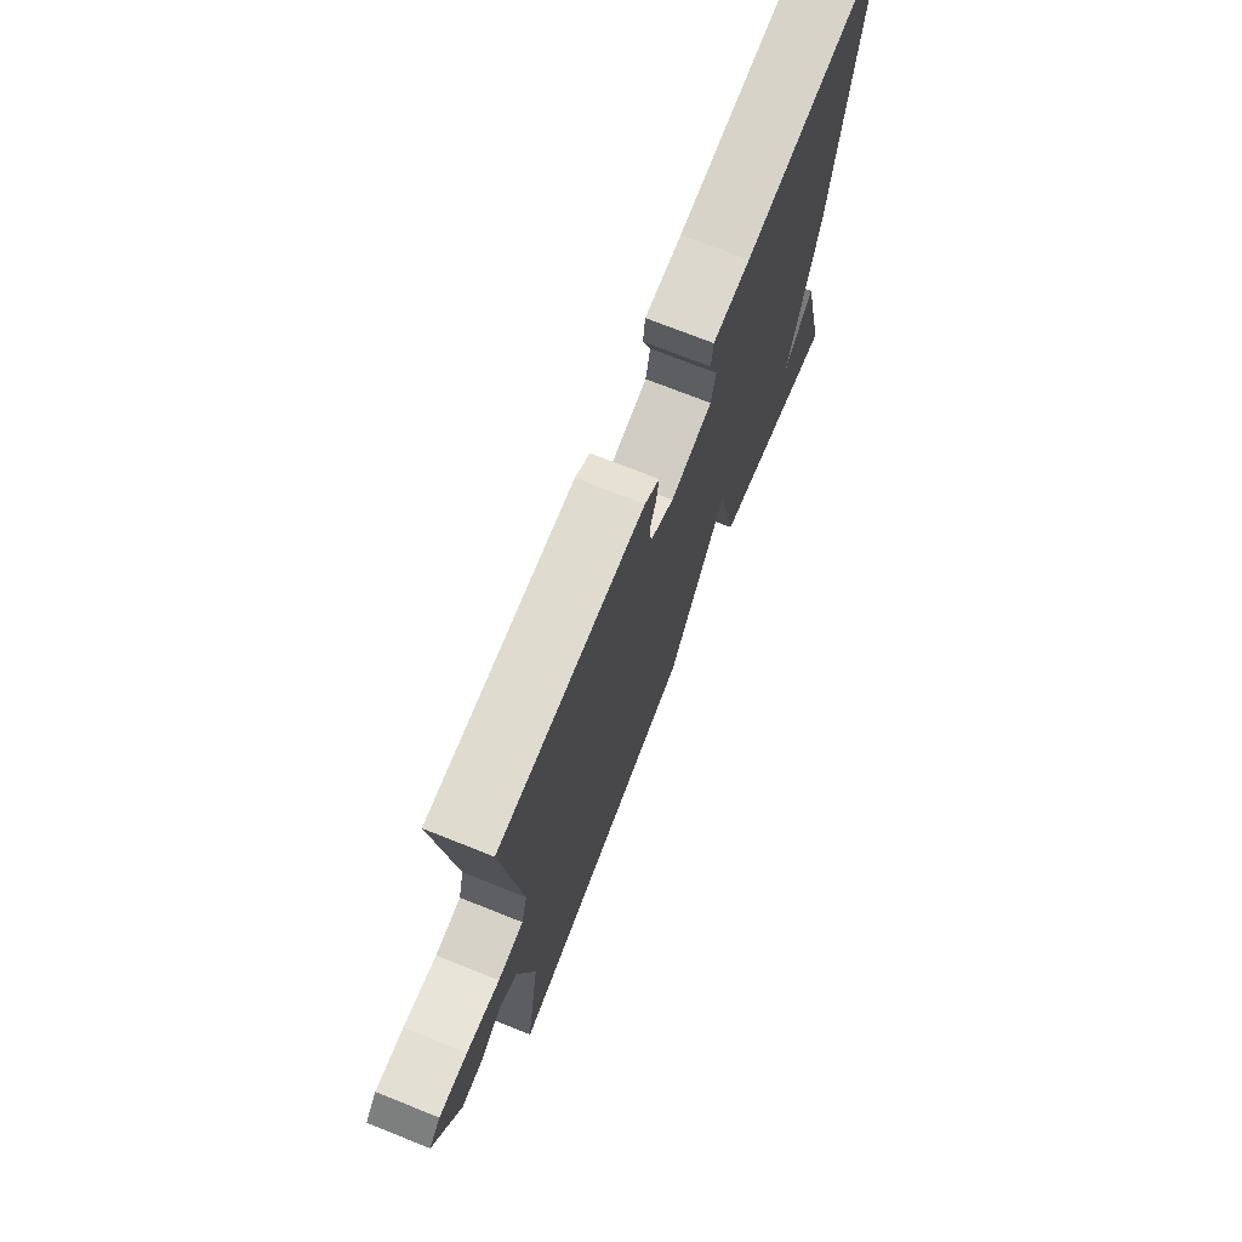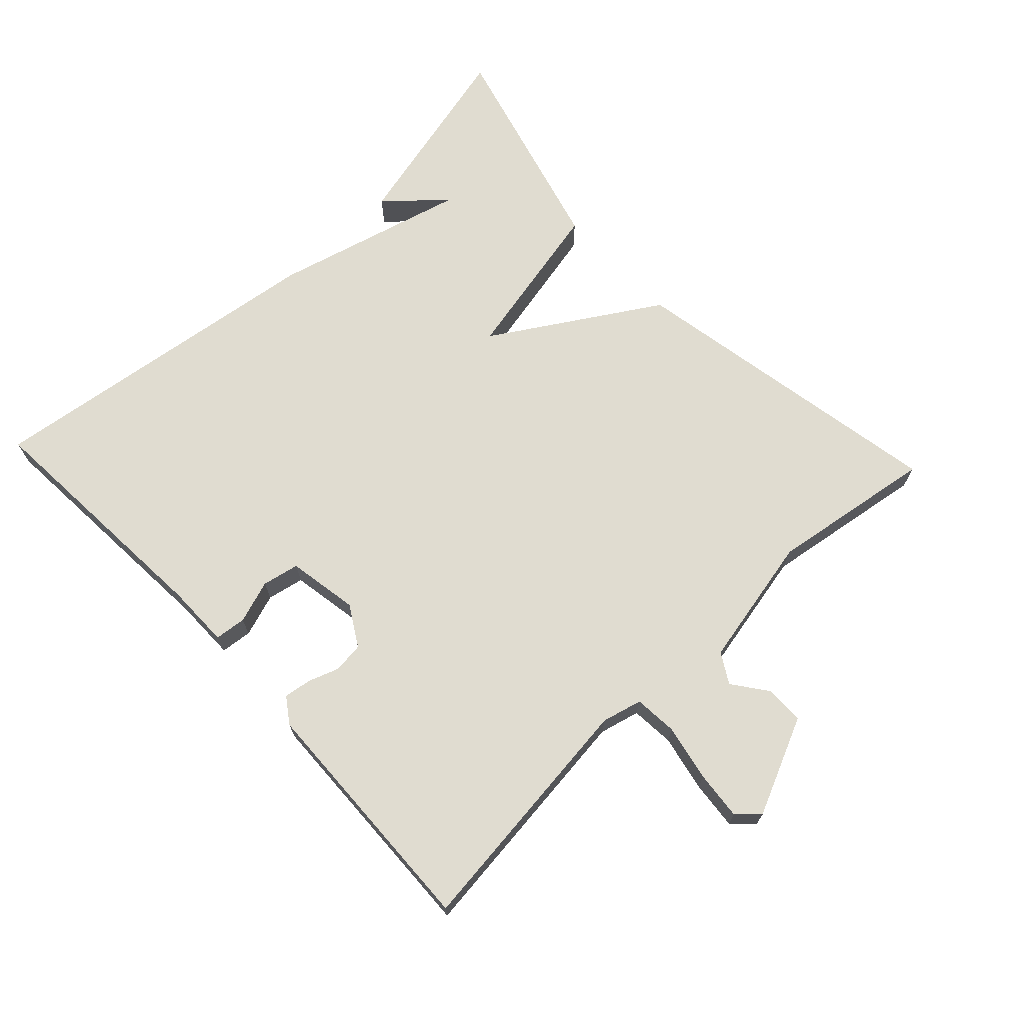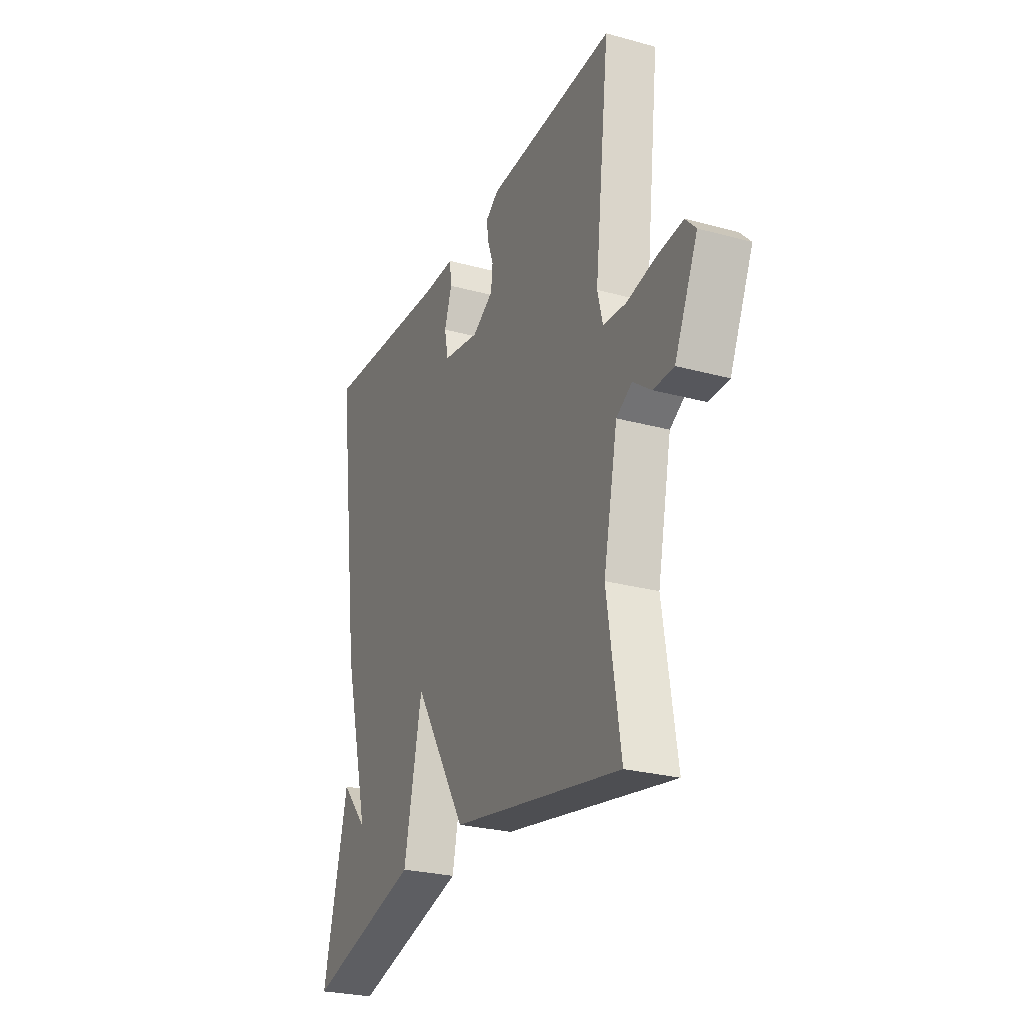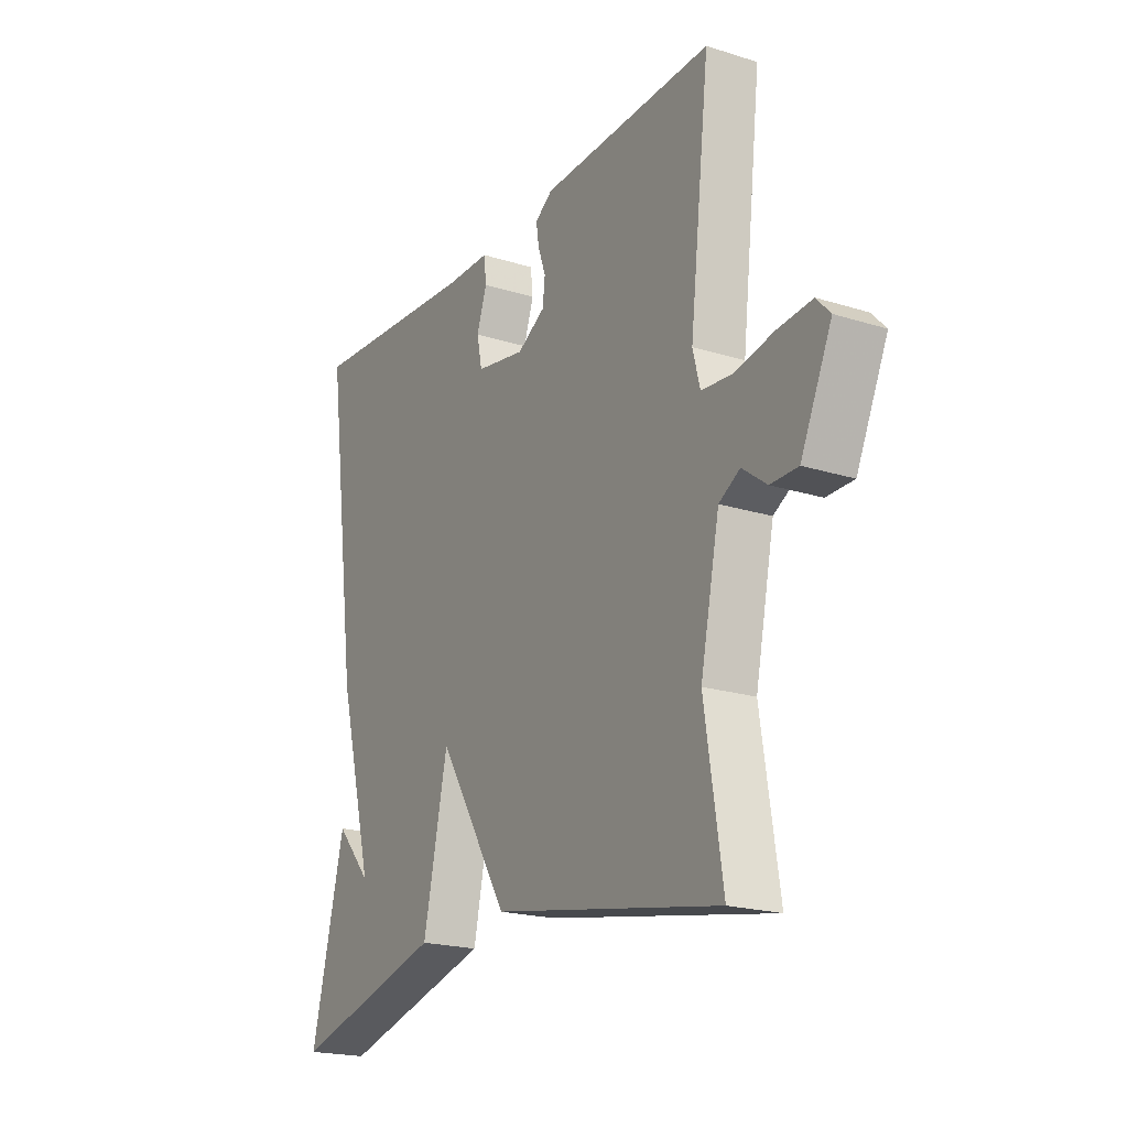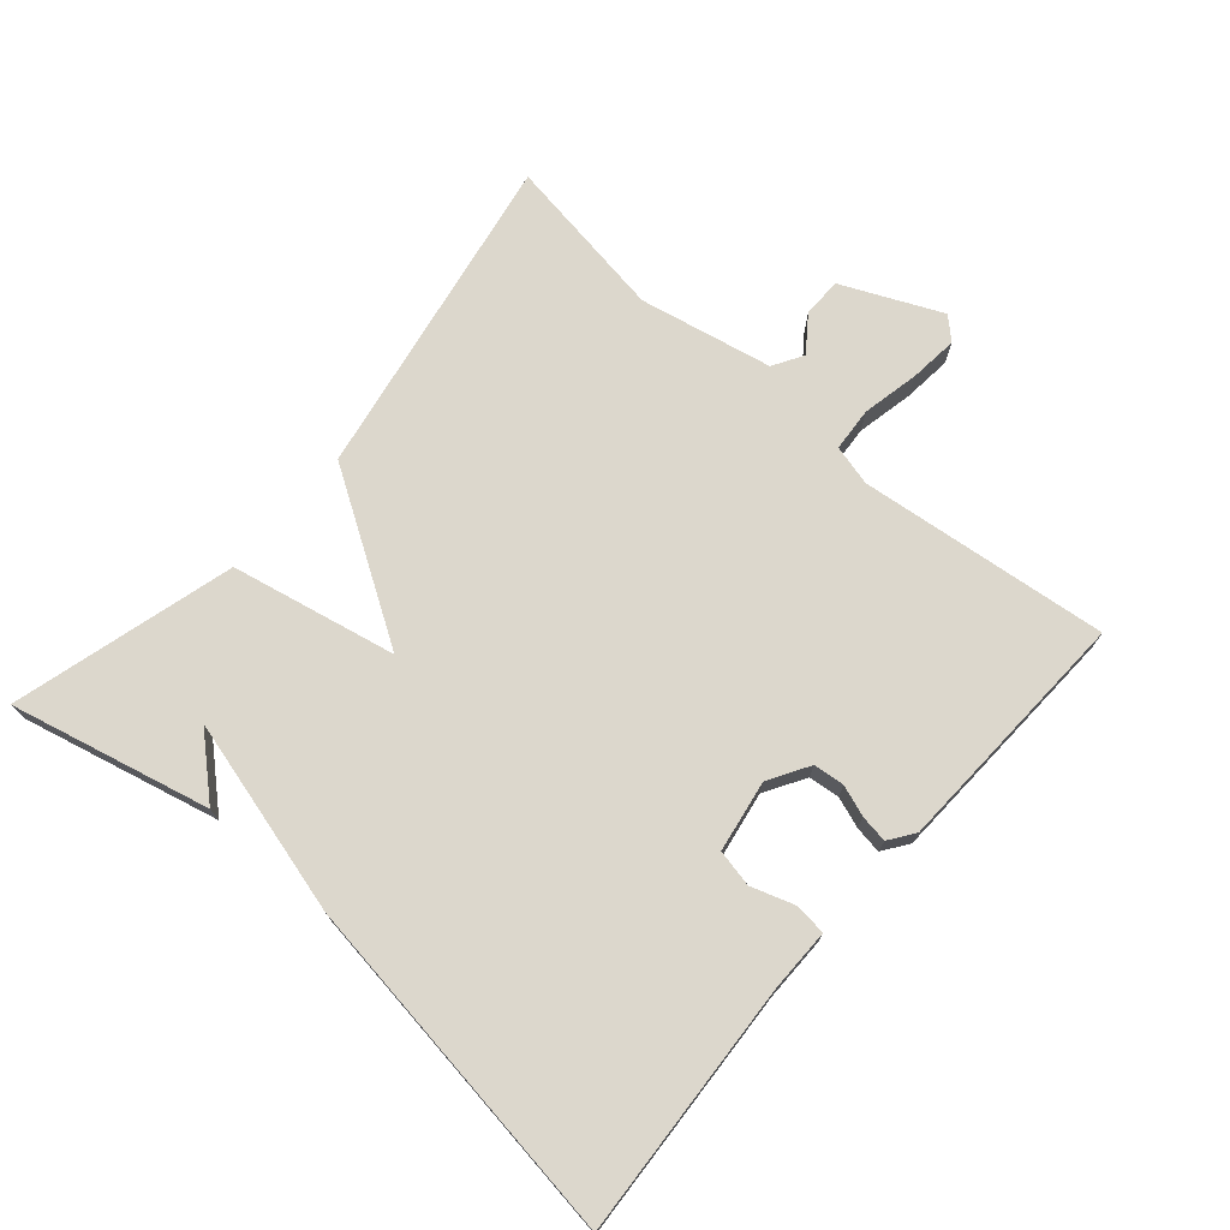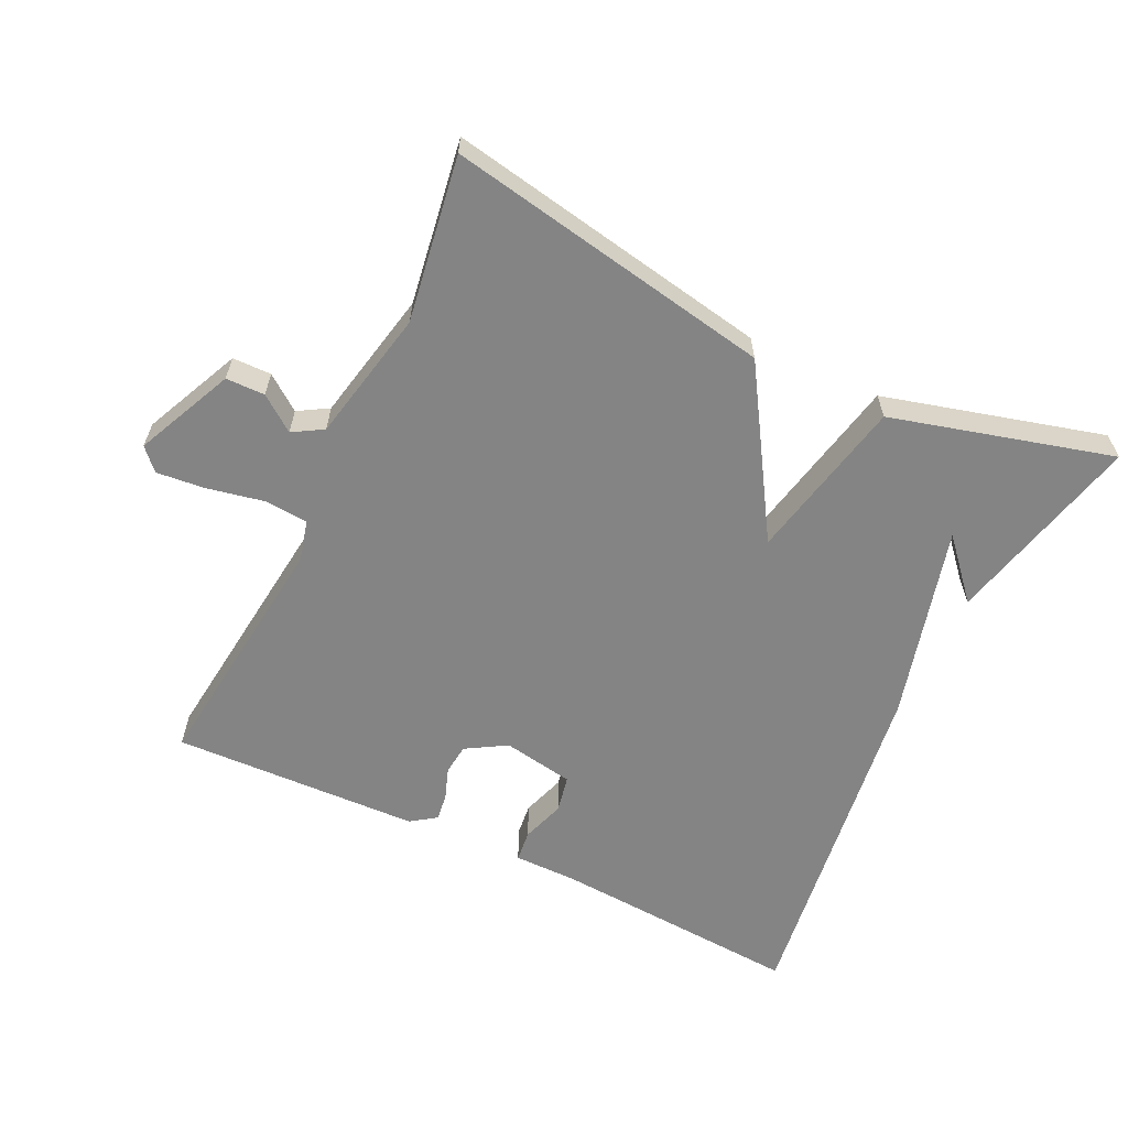
<metadata>
{"format":"obj","ext":"obj","renderer":"f3d","projection":"perspective","resolution":1024,"background":"white","views":[{"elev":72.6,"azim":111.7,"up":"+Z"},{"elev":69.7,"azim":46.7,"up":"+Y"},{"elev":-26.7,"azim":66.9,"up":"+Z"},{"elev":-20.5,"azim":60.3,"up":"+Z"},{"elev":73.0,"azim":-48.9,"up":"+Y"},{"elev":-61.4,"azim":154.4,"up":"+Y"}]}
</metadata>
<code>
v -0.5 0.07 -0.5
v -0.43 0.07 -0.211
v -0.355 0.07 -0.295
v -0.43 0.07 -0.011
v -0.5 0.07 0.5
v -0.133 0.07 0.476
v -0.04 0.07 0.476
v -0.035 0.07 0.43
v -0.056 0.07 0.367
v -0.045 0.07 0.313
v 0.059 0.07 0.295
v 0.118 0.07 0.33
v 0.123 0.07 0.375
v 0.107 0.07 0.42
v 0.101 0.07 0.46
v 0.138 0.07 0.486
v 0.5 0.07 0.5
v 0.458 0.07 0.137
v 0.473 0.07 0.078
v 0.537 0.07 0.073
v 0.62 0.07 0.09
v 0.691 0.07 0.097
v 0.72 0.07 0.066
v 0.655 0.07 -0.077
v 0.598 0.07 -0.078
v 0.547 0.07 -0.04
v 0.503 0.07 -0.066
v 0.463 0.07 -0.259
v 0.5 0.07 -0.5
v 0.023 0.07 -0.413
v -0.126 0.07 -0.173
v -0.177 0.07 -0.413
v -0.5 0 -0.5
v -0.43 0 -0.211
v -0.355 0 -0.295
v -0.43 0 -0.011
v -0.5 0 0.5
v -0.133 0 0.476
v -0.04 0 0.476
v -0.035 0 0.43
v -0.056 0 0.367
v -0.045 0 0.313
v 0.059 0 0.295
v 0.118 0 0.33
v 0.123 0 0.375
v 0.107 0 0.42
v 0.101 0 0.46
v 0.138 0 0.486
v 0.5 0 0.5
v 0.458 0 0.137
v 0.473 0 0.078
v 0.537 0 0.073
v 0.62 0 0.09
v 0.691 0 0.097
v 0.72 0 0.066
v 0.655 0 -0.077
v 0.598 0 -0.078
v 0.547 0 -0.04
v 0.503 0 -0.066
v 0.463 0 -0.259
v 0.5 0 -0.5
v 0.023 0 -0.413
v -0.126 0 -0.173
v -0.177 0 -0.413
f 31 32 1
f 28 29 30 31
f 27 28 31
f 26 27 31
f 24 25 26
f 23 24 26
f 22 23 26
f 21 22 26
f 20 21 26
f 19 20 26 31
f 18 19 31
f 16 17 18
f 15 16 18
f 14 15 18
f 13 14 18
f 12 13 18
f 11 12 18 31
f 10 11 31
f 9 10 31
f 6 7 8 9
f 6 9 31
f 5 6 31
f 4 5 31
f 3 4 31
f 1 2 3
f 1 3 31
f 33 64 63
f 63 62 61 60
f 63 60 59
f 63 59 58
f 58 57 56
f 58 56 55
f 58 55 54
f 58 54 53
f 58 53 52
f 63 58 52 51
f 63 51 50
f 50 49 48
f 50 48 47
f 50 47 46
f 50 46 45
f 50 45 44
f 63 50 44 43
f 63 43 42
f 63 42 41
f 41 40 39 38
f 63 41 38
f 63 38 37
f 63 37 36
f 63 36 35
f 35 34 33
f 63 35 33
f 1 33 34 2
f 2 34 35 3
f 3 35 36 4
f 4 36 37 5
f 5 37 38 6
f 6 38 39 7
f 7 39 40 8
f 8 40 41 9
f 9 41 42 10
f 10 42 43 11
f 11 43 44 12
f 12 44 45 13
f 13 45 46 14
f 14 46 47 15
f 15 47 48 16
f 16 48 49 17
f 17 49 50 18
f 18 50 51 19
f 19 51 52 20
f 20 52 53 21
f 21 53 54 22
f 22 54 55 23
f 23 55 56 24
f 24 56 57 25
f 25 57 58 26
f 26 58 59 27
f 27 59 60 28
f 28 60 61 29
f 29 61 62 30
f 30 62 63 31
f 31 63 64 32
f 32 64 33 1

</code>
